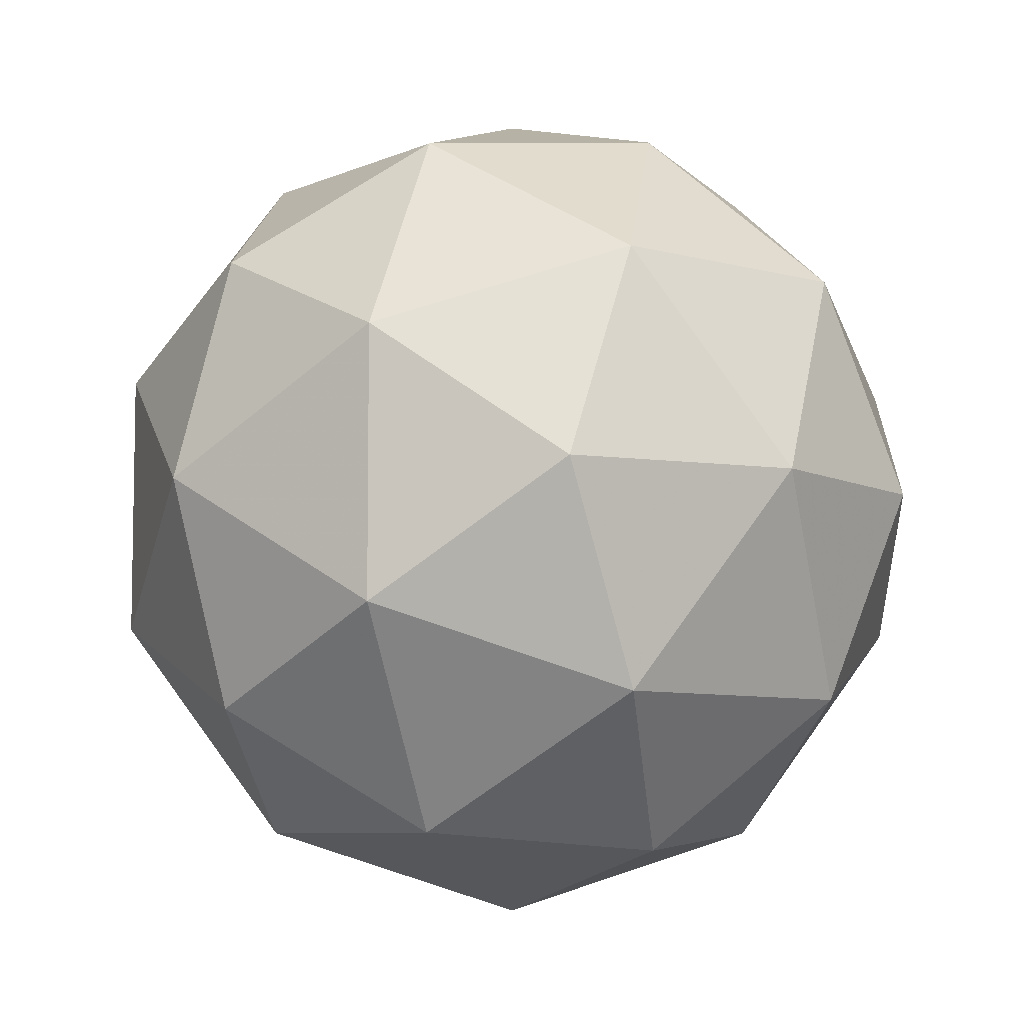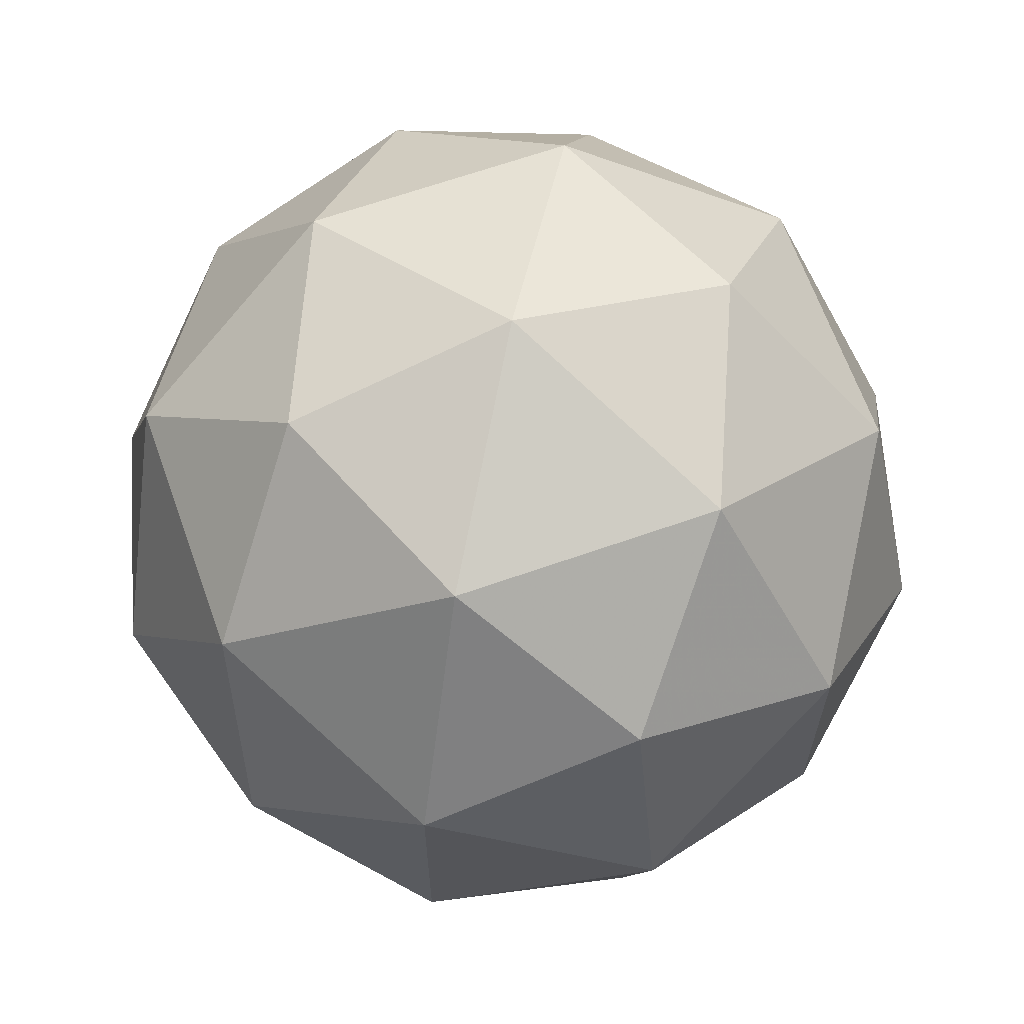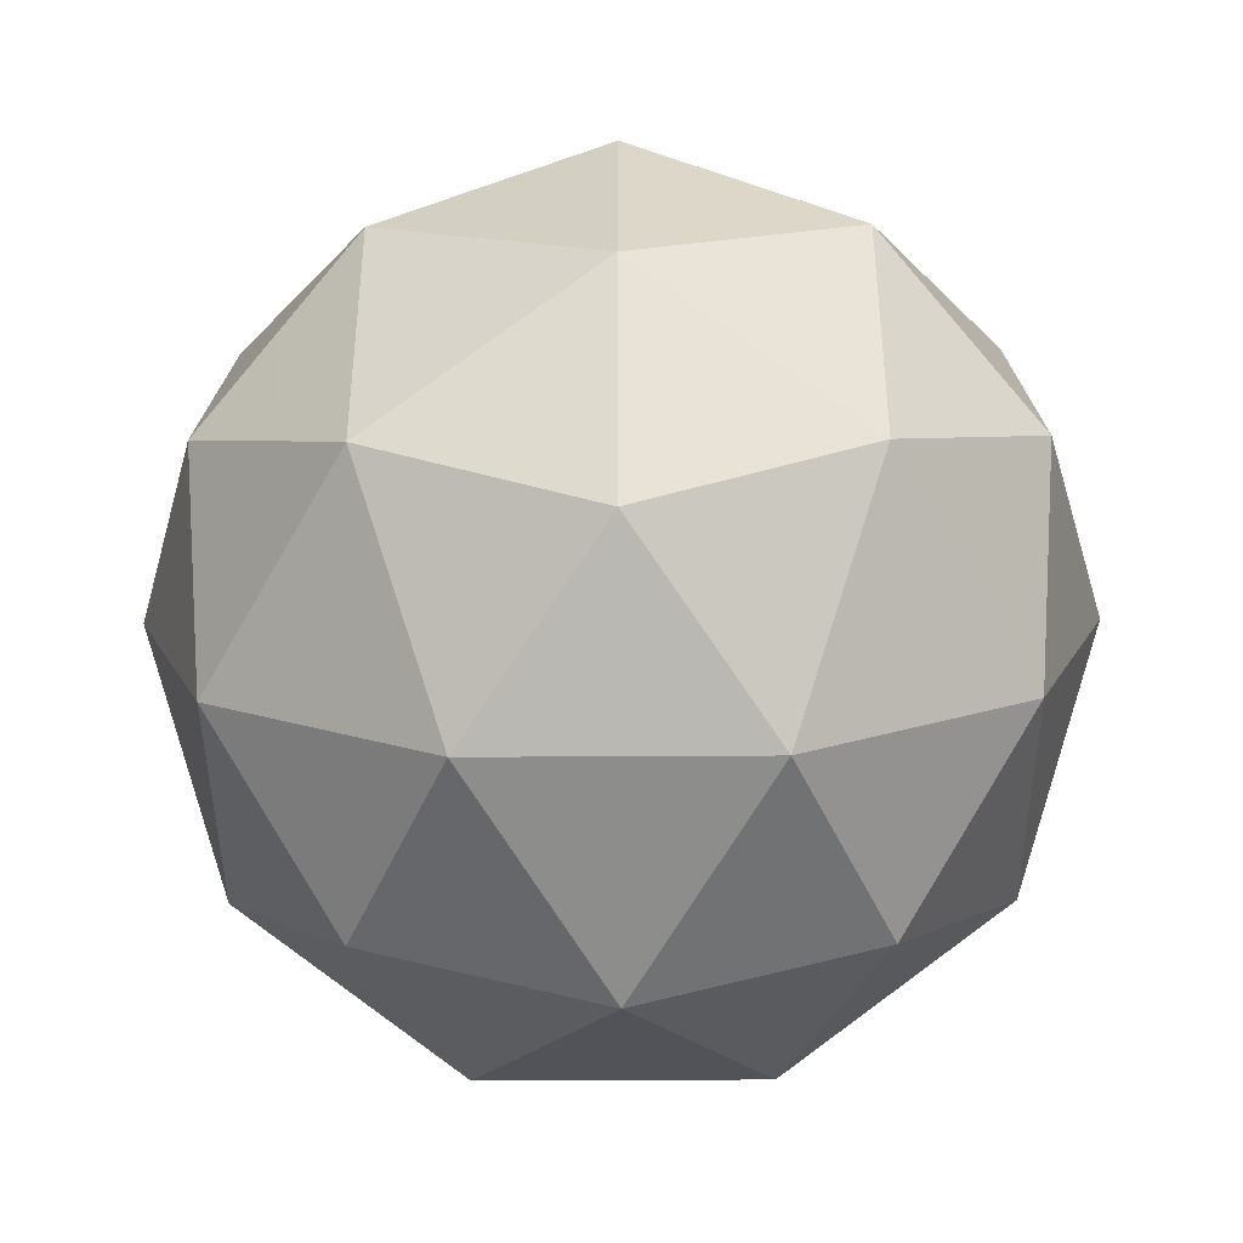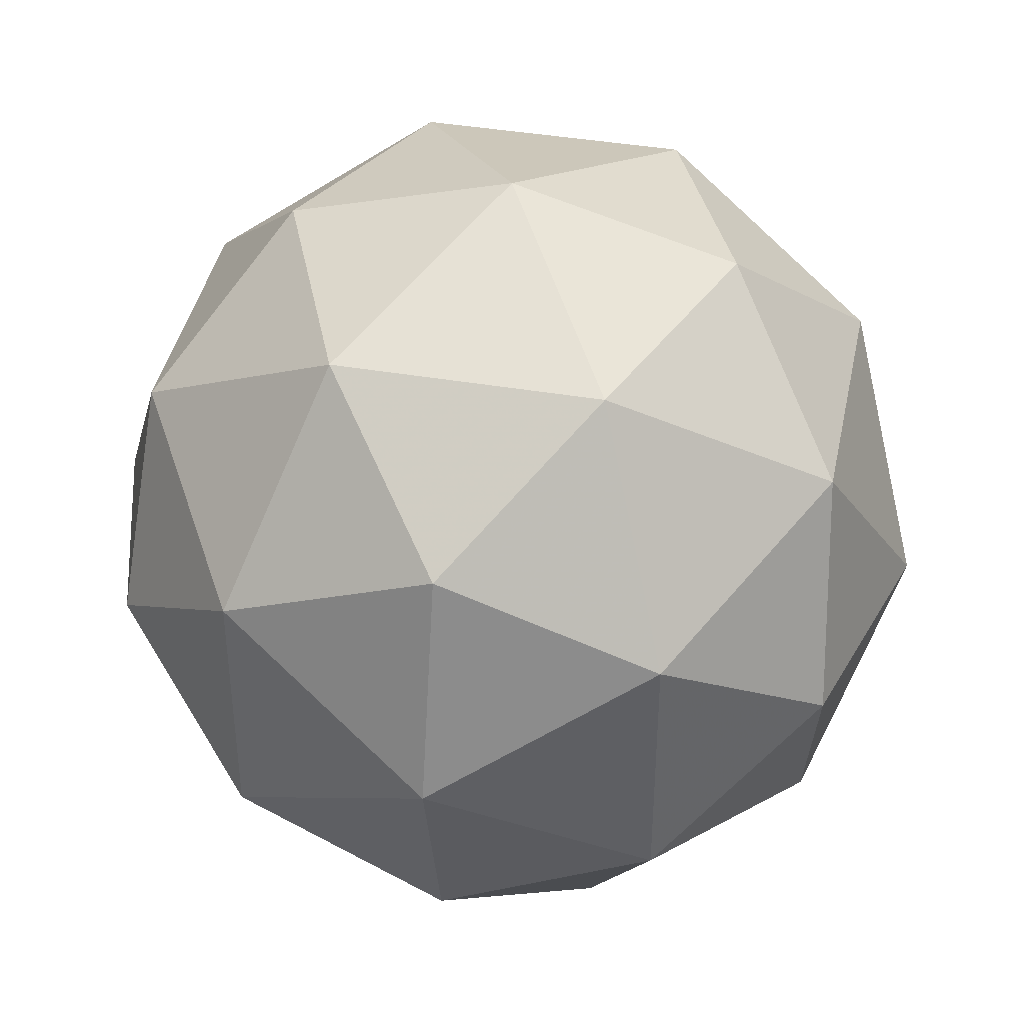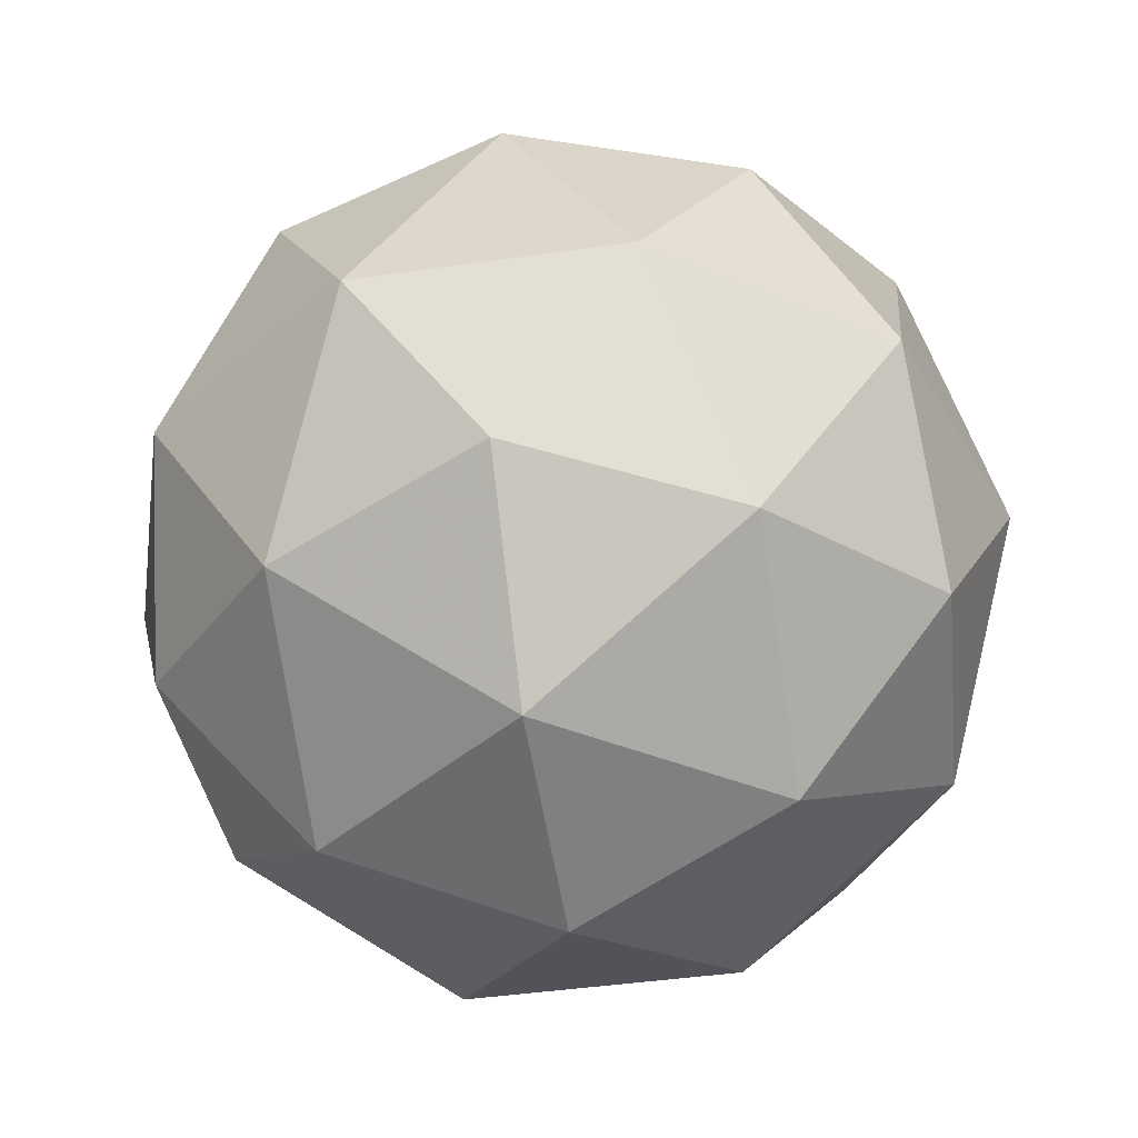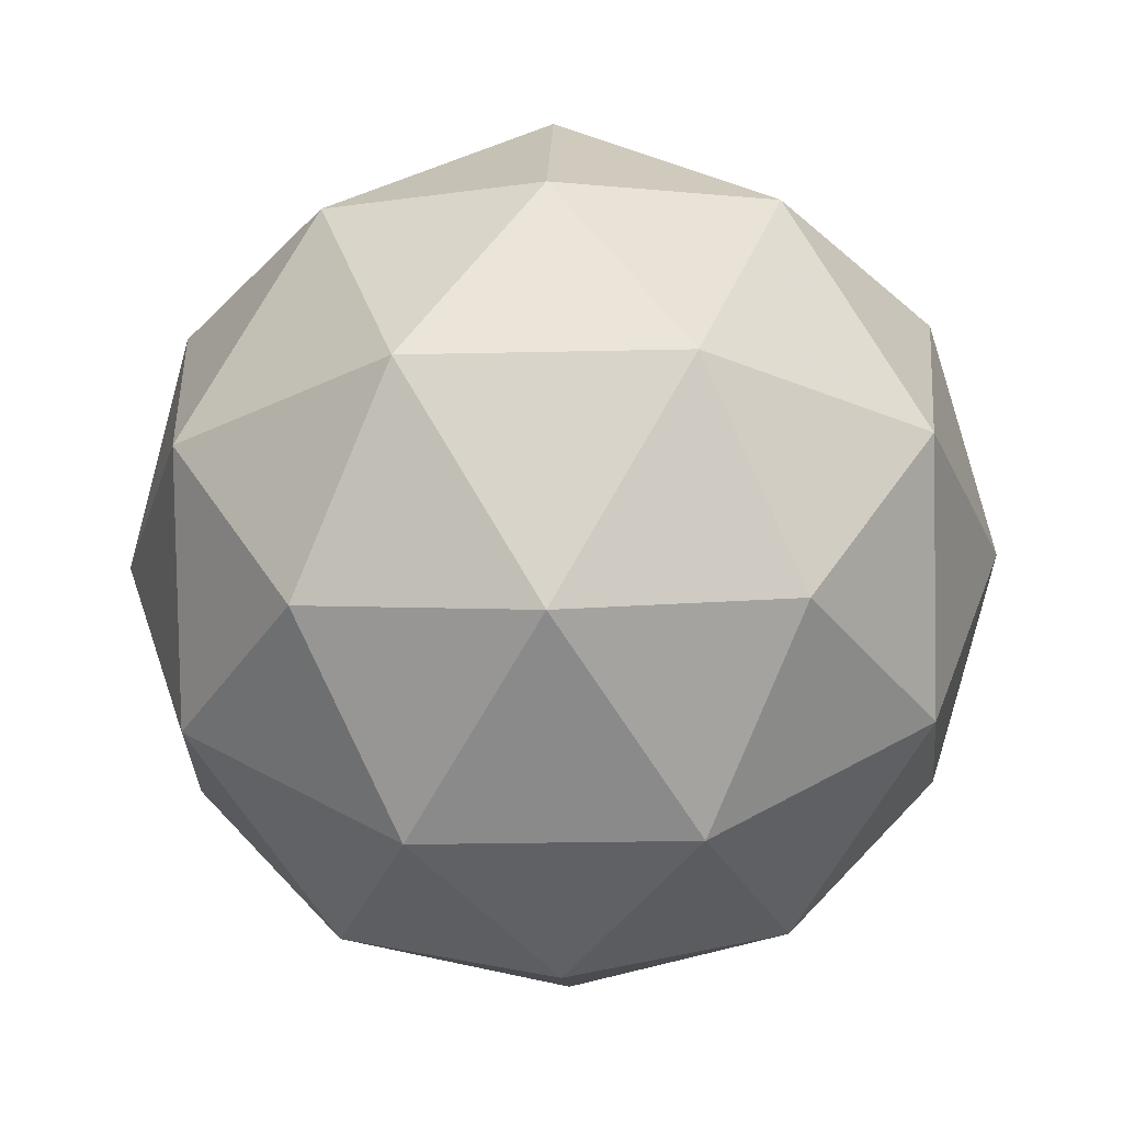
<metadata>
{"format":"obj","ext":"obj","renderer":"f3d","projection":"perspective","resolution":1024,"background":"white","views":[{"elev":-7.2,"azim":-70.6,"up":"+Z"},{"elev":65.2,"azim":-141.3,"up":"+Z"},{"elev":-43.5,"azim":-121.3,"up":"+Z"},{"elev":41.3,"azim":-110.1,"up":"+Z"},{"elev":-42.0,"azim":-152.1,"up":"+Y"},{"elev":-26.3,"azim":20.0,"up":"+Y"}]}
</metadata>
<code>
g SDQR-i11-g153-s1932
v -1013 -5959 1885
v -923.8 -5927 1949
v -1047 -5927 1990
v -861.2 -5842 1995
v -834.5 -5859 1885
v -1124 -5927 1885
v -1047 -5927 1780
v -923.8 -5927 1820
v -813.4 -5749 1949
v -1071 -5842 2063
v -957.9 -5859 2054
v -1013 -5749 2095
v -1201 -5842 1885
v -1158 -5859 1990
v -1213 -5749 1949
v -1071 -5842 1706
v -1158 -5859 1780
v -1137 -5749 1715
v -861.2 -5842 1774
v -957.9 -5859 1715
v -889.7 -5749 1715
v -889.7 -5749 2055
v -1137 -5749 2055
v -1213 -5749 1820
v -1013 -5749 1675
v -813.4 -5749 1820
v -955.1 -5655 2063
v -868.6 -5638 1990
v -979 -5570 1990
v -1165 -5655 1995
v -1068 -5638 2054
v -1102 -5570 1949
v -1165 -5655 1774
v -1192 -5638 1885
v -1102 -5570 1820
v -955.1 -5655 1706
v -1068 -5638 1715
v -979 -5570 1780
v -825.3 -5655 1885
v -868.6 -5638 1780
v -902.7 -5570 1885
v -1013 -5539 1885
f 1 2 3
f 4 2 5
f 1 3 6
f 1 6 7
f 1 7 8
f 4 5 9
f 10 11 12
f 13 14 15
f 16 17 18
f 19 20 21
f 4 9 22
f 10 12 23
f 13 15 24
f 16 18 25
f 19 21 26
f 27 28 29
f 30 31 32
f 33 34 35
f 36 37 38
f 39 40 41
f 41 38 42
f 41 40 38
f 40 36 38
f 38 35 42
f 38 37 35
f 37 33 35
f 35 32 42
f 35 34 32
f 34 30 32
f 32 29 42
f 32 31 29
f 31 27 29
f 29 41 42
f 29 28 41
f 28 39 41
f 26 40 39
f 26 21 40
f 21 36 40
f 25 37 36
f 25 18 37
f 18 33 37
f 24 34 33
f 24 15 34
f 15 30 34
f 23 31 30
f 23 12 31
f 12 27 31
f 22 28 27
f 22 9 28
f 9 39 28
f 21 25 36
f 21 20 25
f 20 16 25
f 18 24 33
f 18 17 24
f 17 13 24
f 15 23 30
f 15 14 23
f 14 10 23
f 12 22 27
f 12 11 22
f 11 4 22
f 9 26 39
f 9 5 26
f 5 19 26
f 8 20 19
f 8 7 20
f 7 16 20
f 7 17 16
f 7 6 17
f 6 13 17
f 6 14 13
f 6 3 14
f 3 10 14
f 5 8 19
f 5 2 8
f 2 1 8
f 3 11 10
f 3 2 11
f 2 4 11
f 2 4 11

</code>
